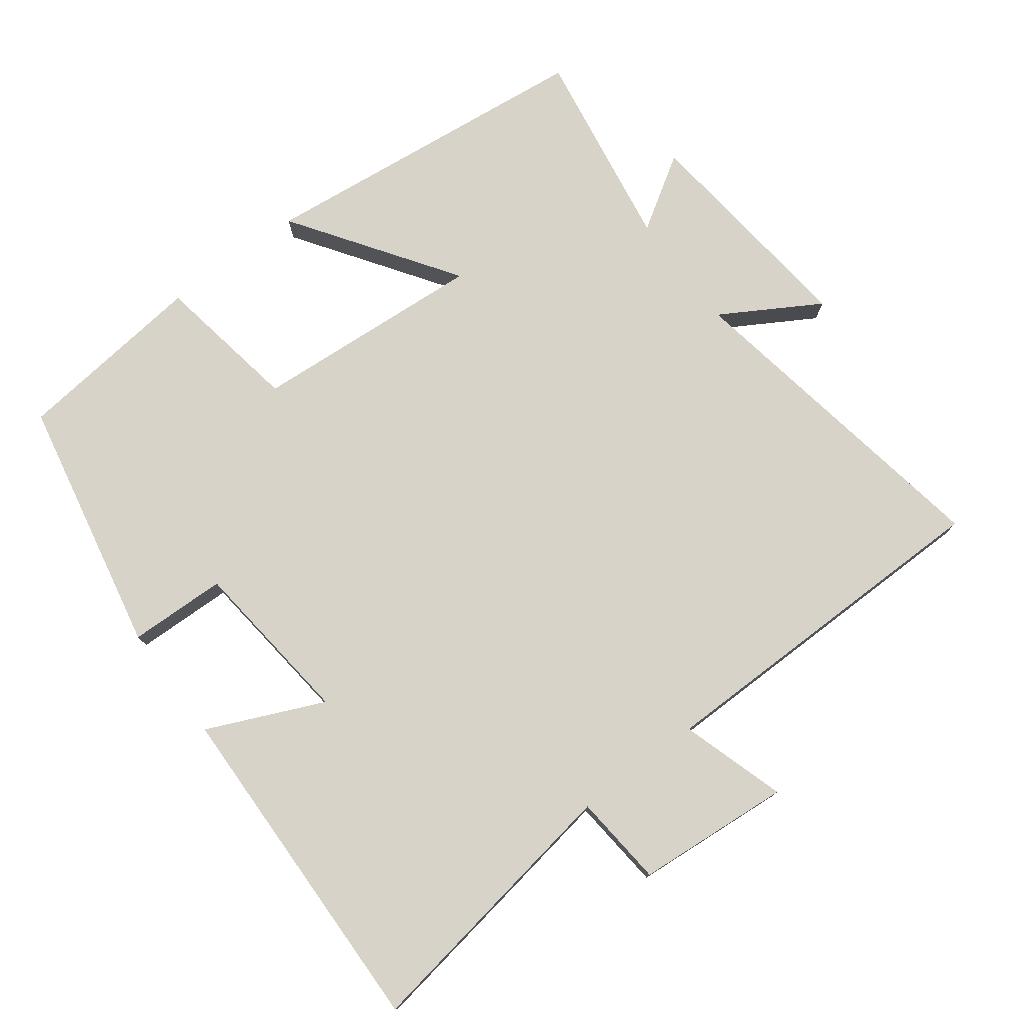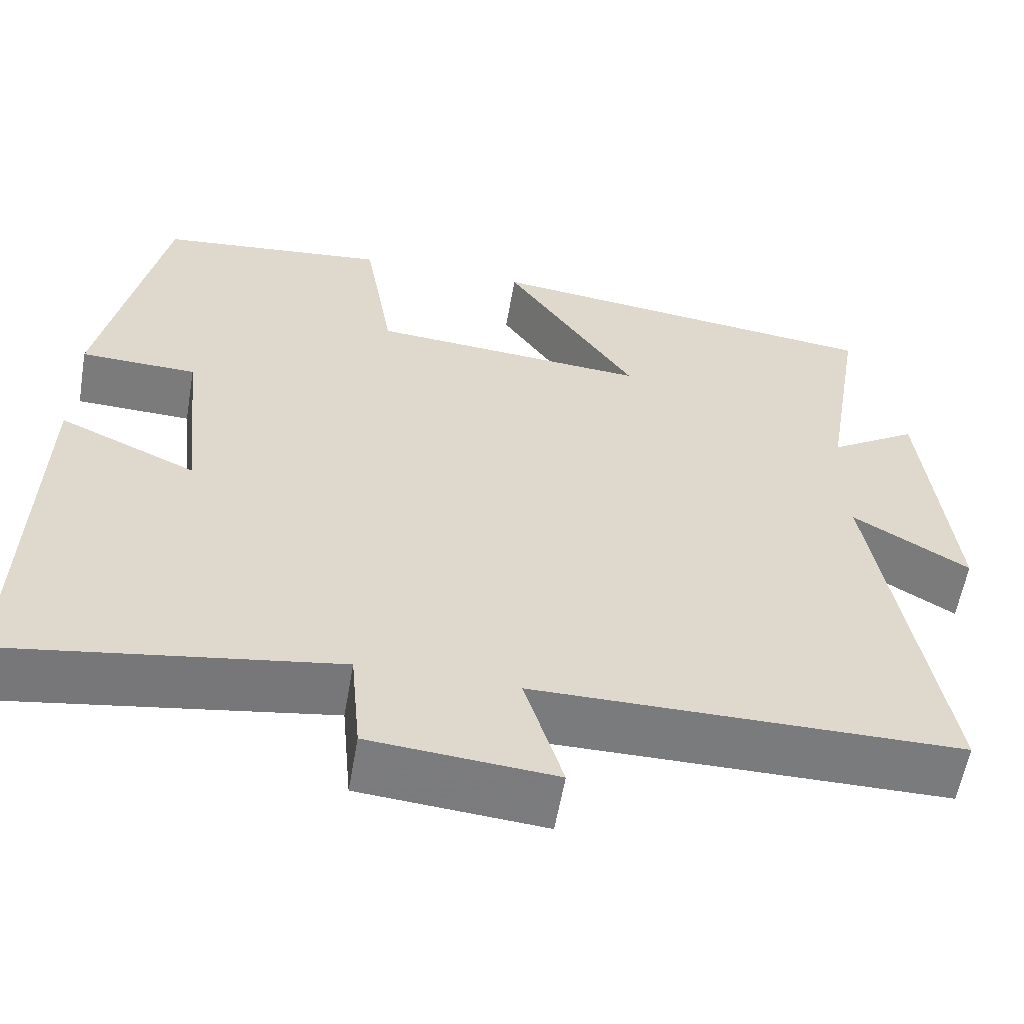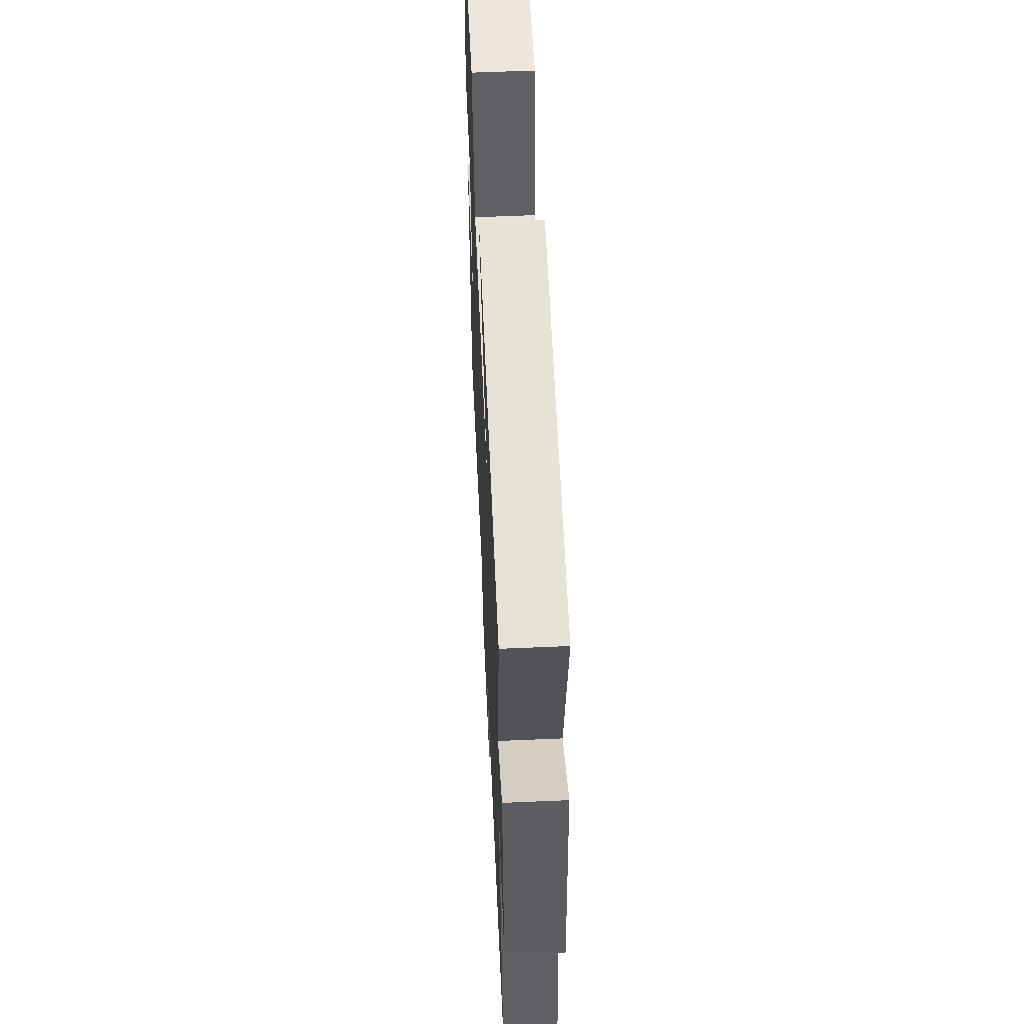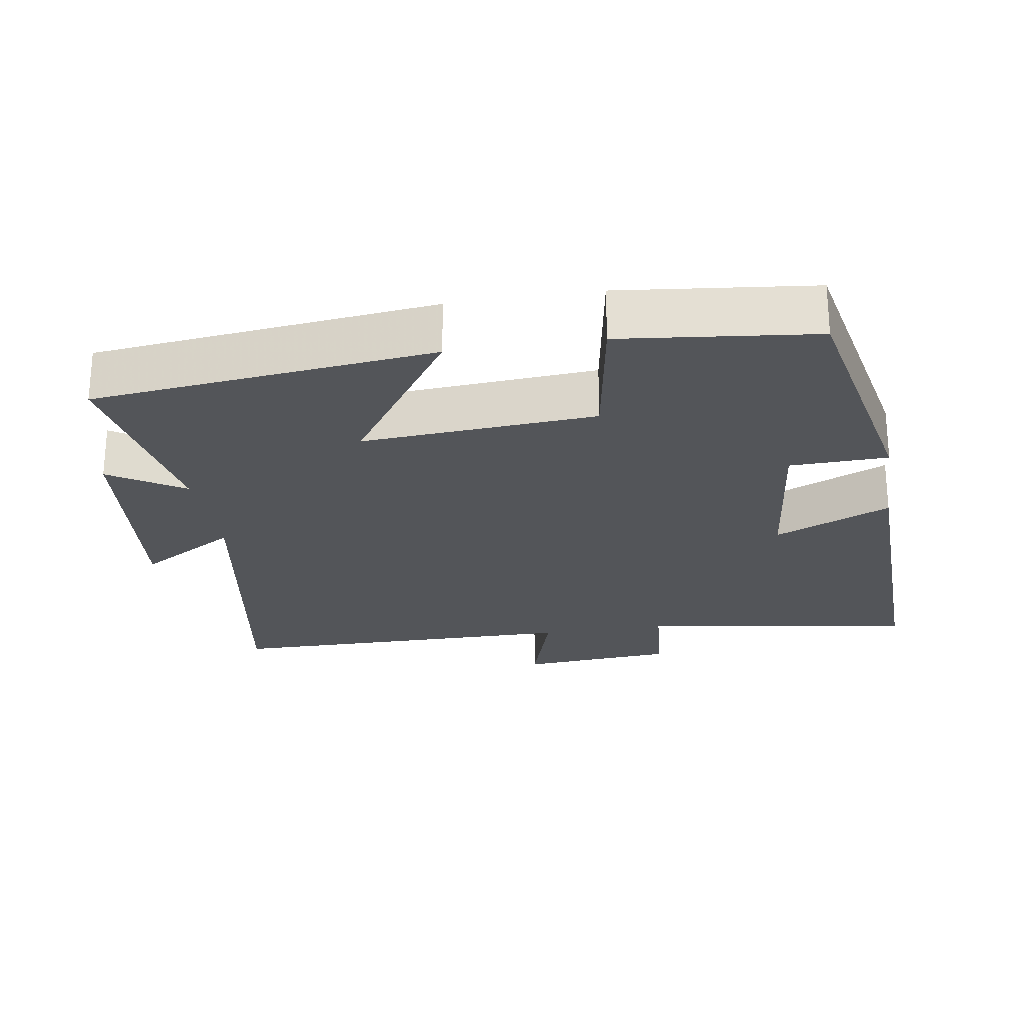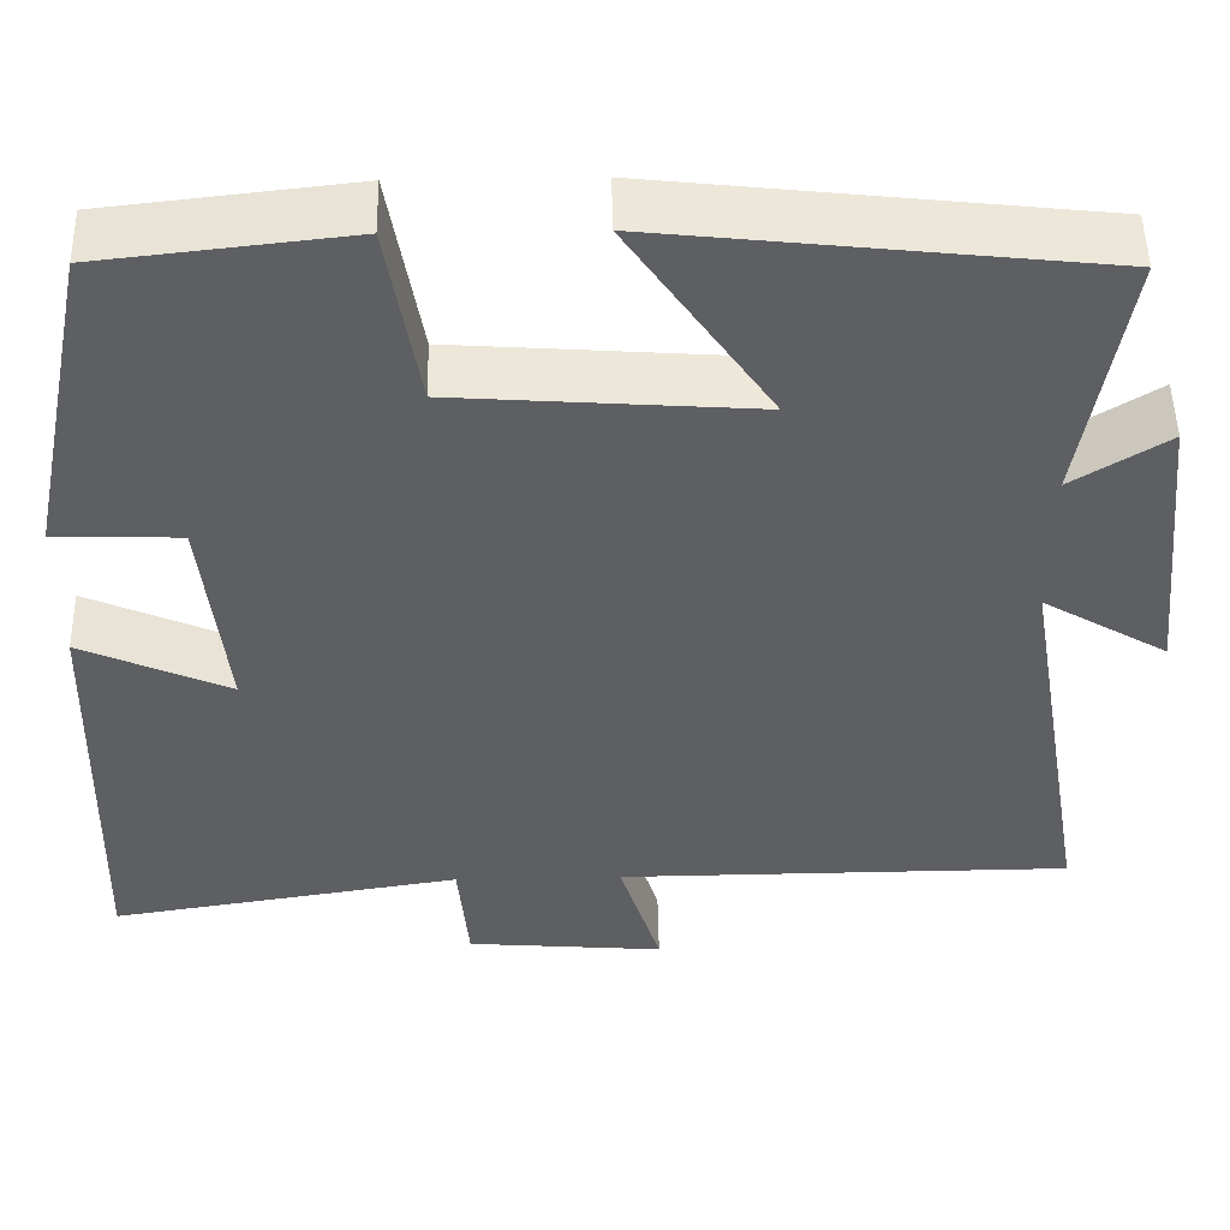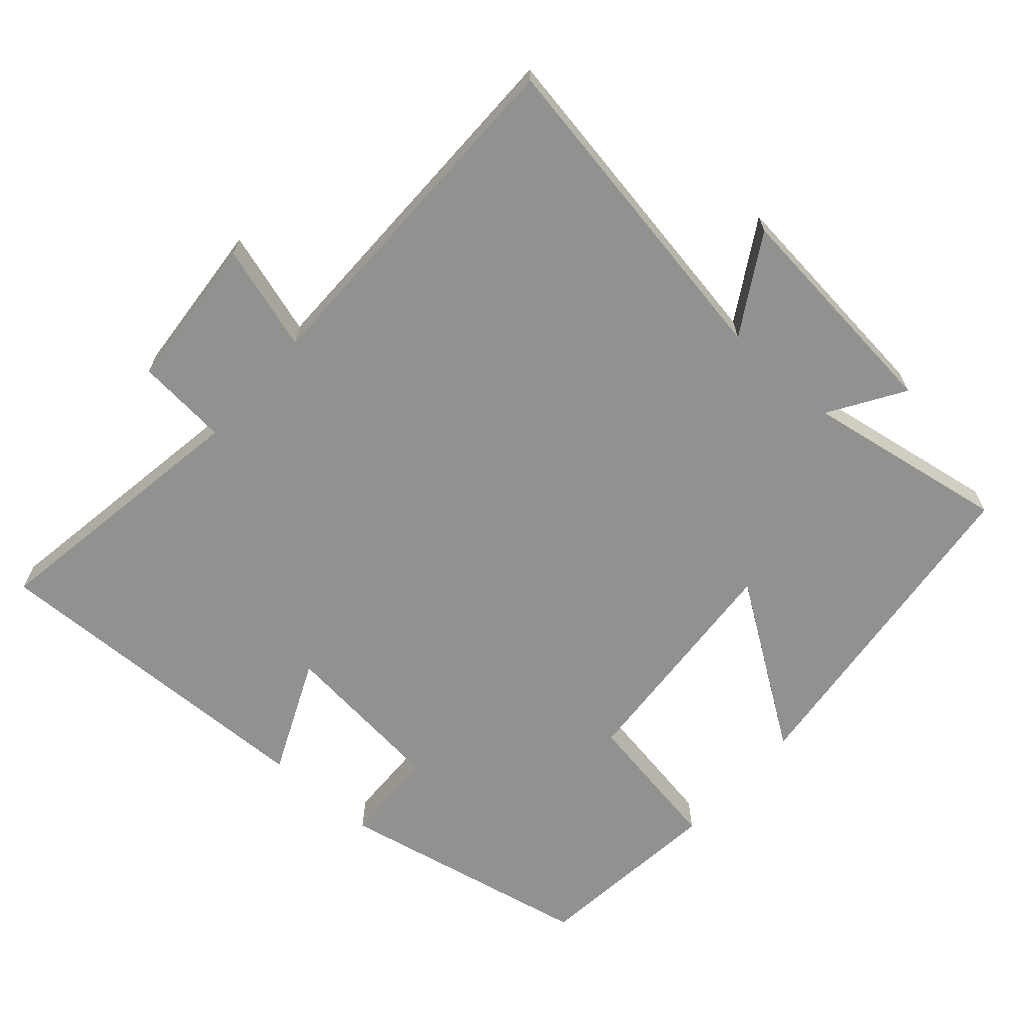
<metadata>
{"format":"obj","ext":"obj","renderer":"f3d","projection":"perspective","resolution":1024,"background":"white","views":[{"elev":76.7,"azim":143.0,"up":"+Y"},{"elev":-58.4,"azim":170.2,"up":"+Z"},{"elev":57.8,"azim":-92.6,"up":"+Z"},{"elev":-24.4,"azim":9.1,"up":"+Y"},{"elev":50.1,"azim":178.9,"up":"+Z"},{"elev":-66.0,"azim":-131.4,"up":"+Y"}]}
</metadata>
<code>
v 0.425 0.07 0.469
v 0.5 0.07 0.1
v 0.36 0.07 0.096
v 0.334 0.07 -0.146
v 0.5 0.07 -0.072
v 0.513 0.07 -0.563
v 0.119 0.07 -0.5
v 0.107 0.07 -0.632
v -0.115 0.07 -0.65
v -0.069 0.07 -0.5
v -0.58 0.07 -0.497
v -0.5 0.07 -0.023
v -0.64 0.07 -0.106
v -0.606 0.07 0.222
v -0.5 0.07 0.155
v -0.548 0.07 0.446
v -0.061 0.07 0.5
v -0.22 0.07 0.267
v 0.114 0.07 0.291
v 0.149 0.07 0.5
v 0.425 0 0.469
v 0.5 0 0.1
v 0.36 0 0.096
v 0.334 0 -0.146
v 0.5 0 -0.072
v 0.513 0 -0.563
v 0.119 0 -0.5
v 0.107 0 -0.632
v -0.115 0 -0.65
v -0.069 0 -0.5
v -0.58 0 -0.497
v -0.5 0 -0.023
v -0.64 0 -0.106
v -0.606 0 0.222
v -0.5 0 0.155
v -0.548 0 0.446
v -0.061 0 0.5
v -0.22 0 0.267
v 0.114 0 0.291
v 0.149 0 0.5
f 19 20 1 2
f 18 19 2 3
f 15 16 17 18
f 15 18 3 4
f 12 13 14 15
f 12 15 4
f 10 11 12 4
f 7 8 9 10
f 7 10 4 5
f 5 6 7
f 22 21 40 39
f 23 22 39 38
f 38 37 36 35
f 24 23 38 35
f 35 34 33 32
f 24 35 32
f 24 32 31 30
f 30 29 28 27
f 25 24 30 27
f 27 26 25
f 1 21 22 2
f 2 22 23 3
f 3 23 24 4
f 4 24 25 5
f 5 25 26 6
f 6 26 27 7
f 7 27 28 8
f 8 28 29 9
f 9 29 30 10
f 10 30 31 11
f 11 31 32 12
f 12 32 33 13
f 13 33 34 14
f 14 34 35 15
f 15 35 36 16
f 16 36 37 17
f 17 37 38 18
f 18 38 39 19
f 19 39 40 20
f 20 40 21 1

</code>
